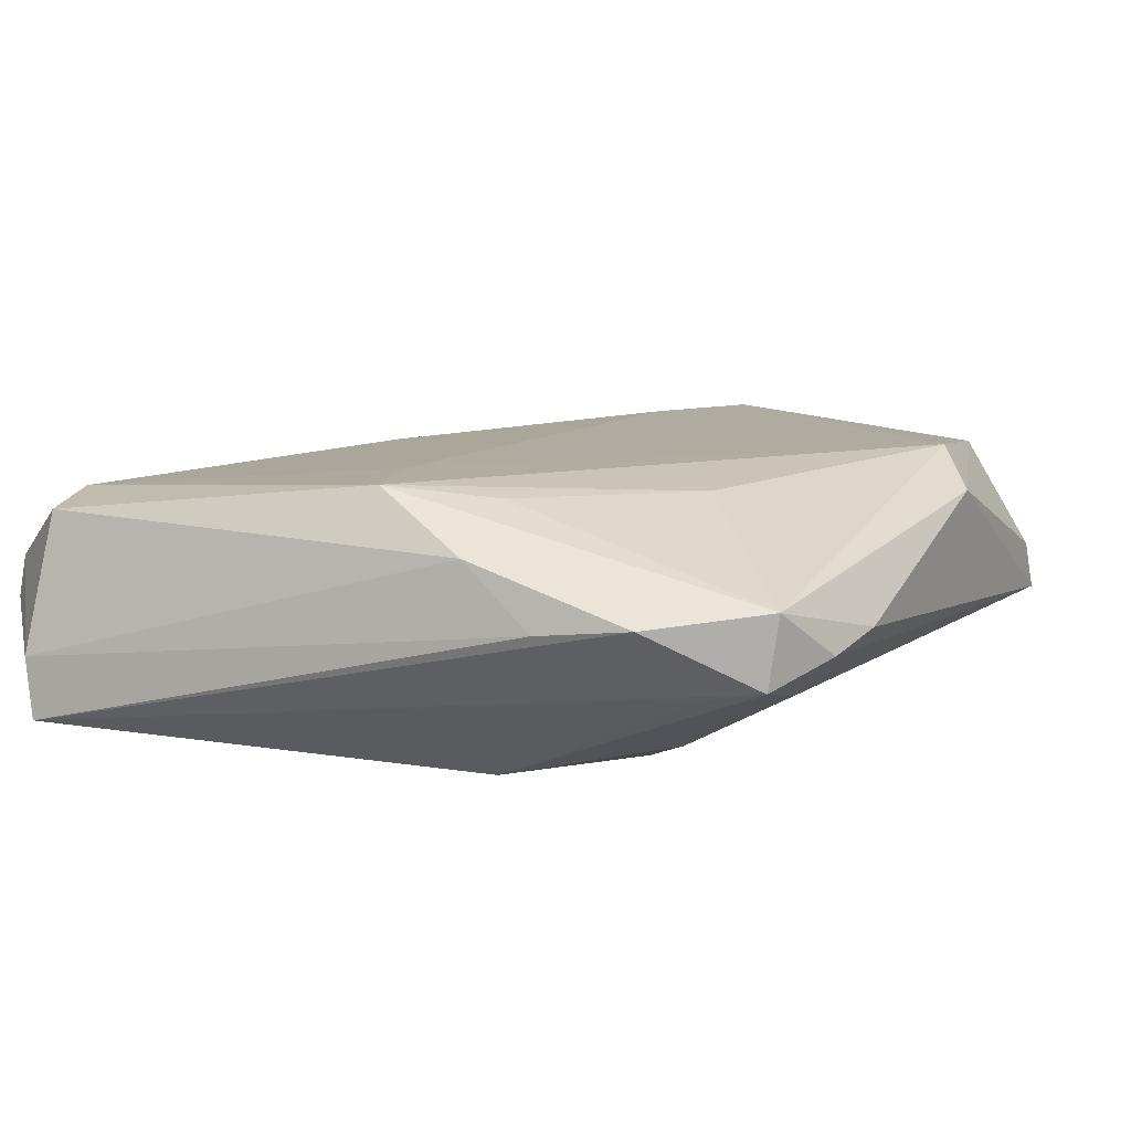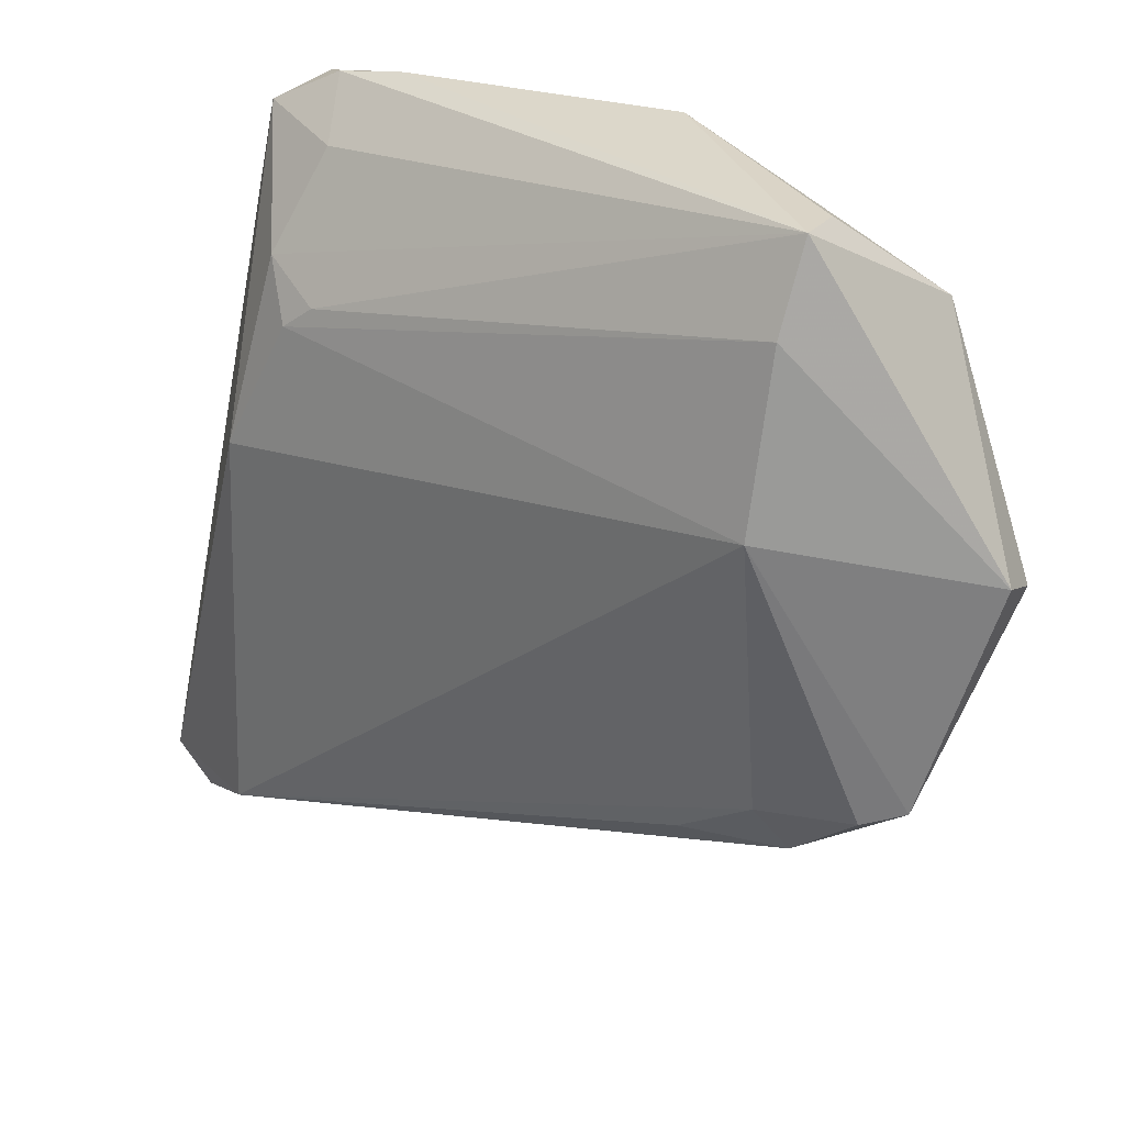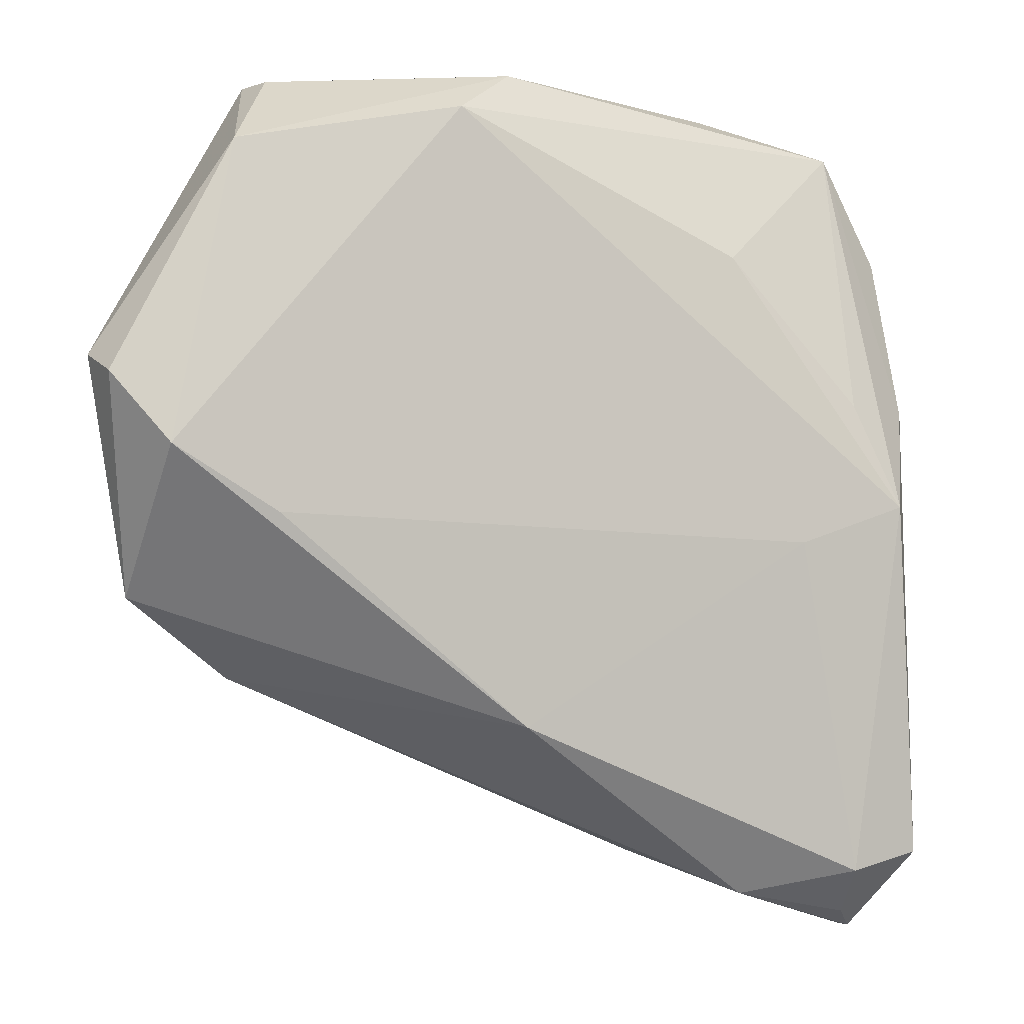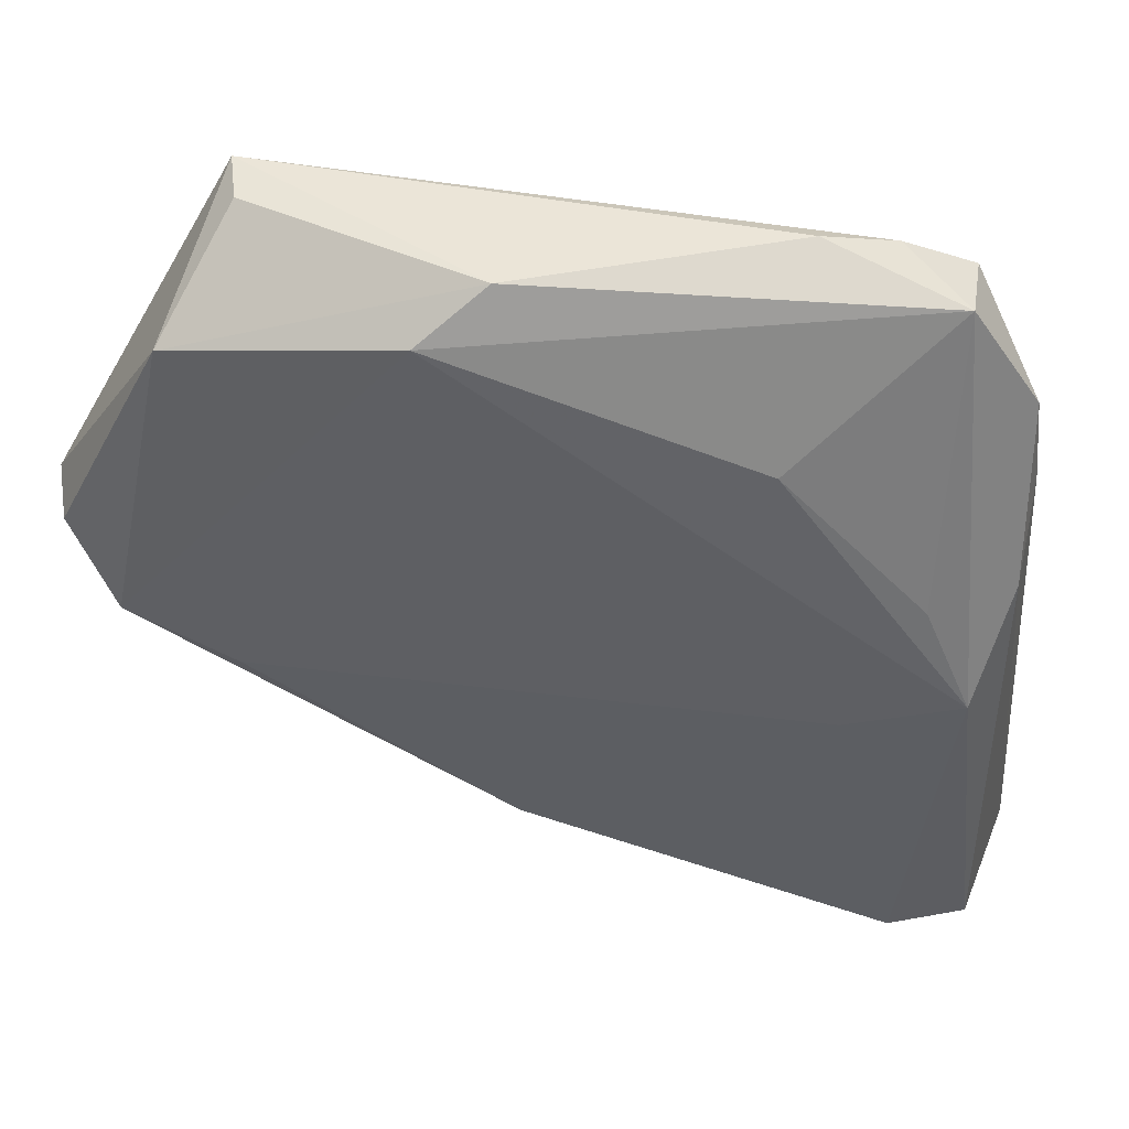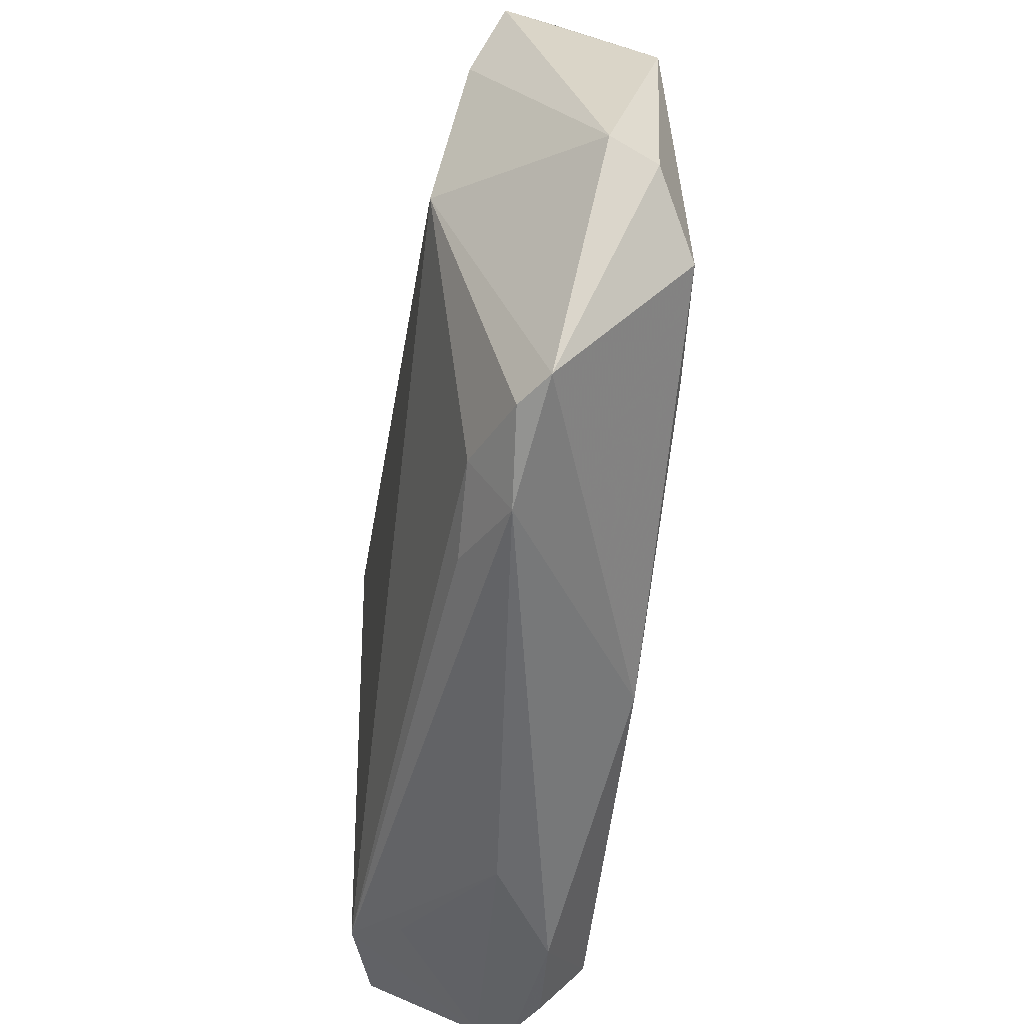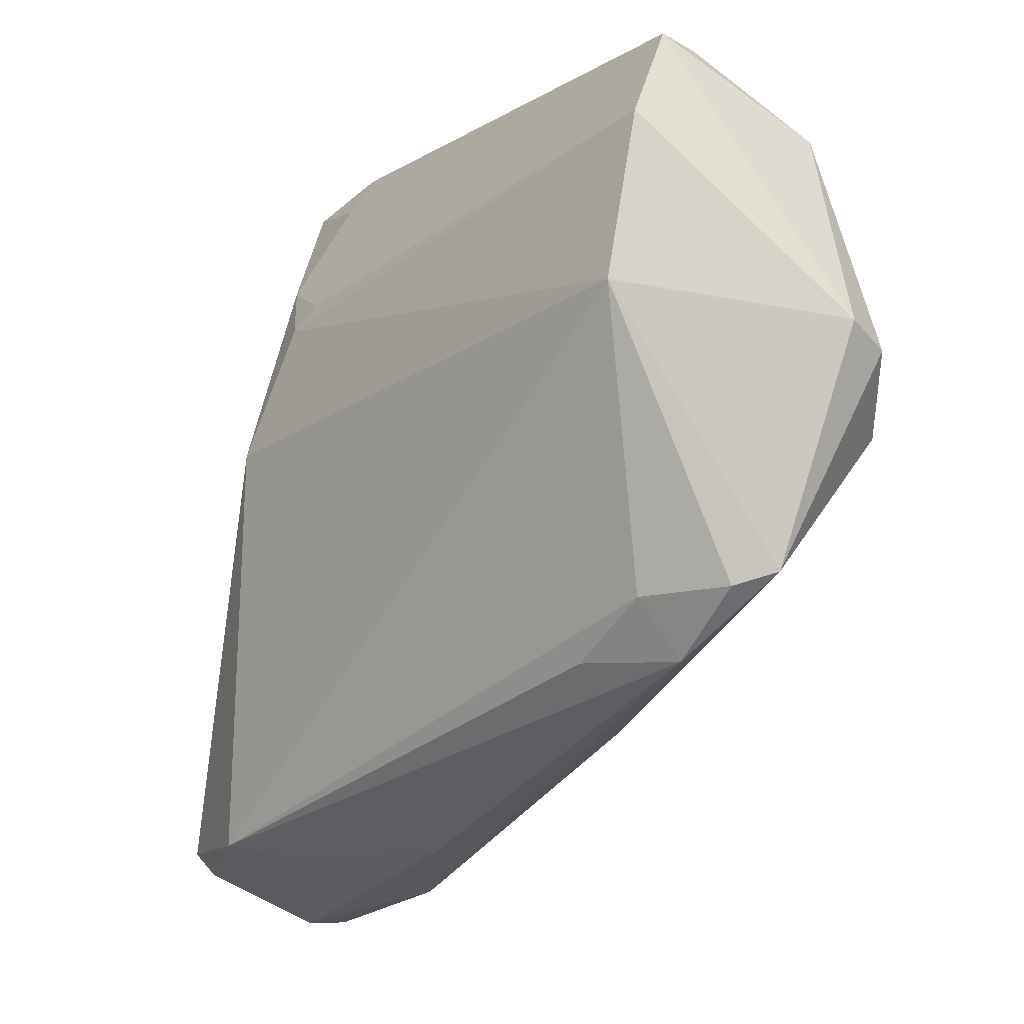
<metadata>
{"format":"obj","ext":"obj","renderer":"f3d","projection":"perspective","resolution":1024,"background":"white","views":[{"elev":11.5,"azim":117.9,"up":"+Z"},{"elev":30.7,"azim":-139.3,"up":"+Y"},{"elev":-6.4,"azim":-21.3,"up":"+Y"},{"elev":45.9,"azim":6.1,"up":"+Y"},{"elev":-31.0,"azim":-95.3,"up":"+Y"},{"elev":-8.2,"azim":-127.0,"up":"+Y"}]}
</metadata>
<code>
v 0.04091 0.008401 0.009144
v -0.05731 0.007906 0.009473
v -0.04024 -0.02468 -0.004383
v -0.03782 0.04444 0.0006088
v 0.04055 0.02814 0.003519
v -0.0391 0.045 -0.005062
v 0.01795 0.045 0.001245
v 0.0243 -0.008463 0.01501
v 0.01594 0.02523 0.0138
v 0.03345 0.03952 -0.00314
v 0.0209 0.02055 -0.01524
v 0.03296 0.04059 0.005259
v 0.04176 0.01701 0.002101
v -0.04437 0.03434 0.01204
v -0.03924 -0.007294 0.01389
v 0.03598 -0.05375 0.00292
v 0.02571 0.04376 -0.0004206
v -0.05858 0.01037 0.004089
v -0.03915 0.03548 -0.009239
v 0.0086 -0.04457 -0.001622
v 0.03714 -0.05379 -0.001683
v 0.02574 -0.04518 -0.01192
v 0.01736 0.02337 -0.01435
v -0.01886 0.03964 0.01534
v 0.0456 -0.04606 -0.0064
v 0.02221 0.03787 -0.00609
v -0.04879 -0.01735 -0.004723
v -0.05268 -0.01597 -0.001499
v 0.02007 -0.04959 0.005523
v 0.03092 -0.04386 -0.01775
v 0.02783 0.005198 -0.01784
v -0.05132 -0.0003012 0.01381
v 0.03259 -0.04693 0.01124
v 0.03391 0.03344 -0.004378
v -0.02906 -0.02437 -0.009169
v -0.03859 -0.0179 -0.008945
v -0.009706 -0.03037 0.01234
v -0.03951 0.01586 -0.01352
v 0.03713 -0.003811 0.01534
v -0.01168 0.045 0.01135
v 0.03347 -0.05188 0.005905
v 0.0393 -0.04754 -0.01488
v 0.04127 -0.04476 0.009975
v 0.02527 0.02665 -0.01226
v 0.04604 -0.04493 -0.01361
v 0.0318 0.00832 0.01402
f 25 45 13
f 21 45 25
f 31 45 30
f 30 38 31
f 18 38 28
f 3 37 28
f 36 38 30
f 25 13 1
f 30 21 22
f 30 45 42
f 42 21 30
f 45 21 42
f 32 28 37
f 20 22 21
f 20 3 30
f 30 22 20
f 10 45 34
f 34 31 10
f 45 31 34
f 30 3 35
f 35 36 30
f 3 36 35
f 3 28 27
f 27 36 3
f 27 28 38
f 38 36 27
f 39 1 12
f 19 38 18
f 14 32 24
f 15 32 37
f 24 32 15
f 39 33 43
f 25 1 43
f 43 1 39
f 10 31 44
f 11 31 38
f 38 19 11
f 11 19 23
f 11 44 31
f 23 44 11
f 9 24 39
f 9 12 24
f 5 1 13
f 5 12 1
f 10 12 5
f 5 45 10
f 5 13 45
f 2 14 18
f 32 14 2
f 18 28 2
f 28 32 2
f 8 15 37
f 8 33 39
f 37 33 8
f 39 24 8
f 24 15 8
f 29 20 21
f 29 33 37
f 3 20 29
f 29 37 3
f 10 44 26
f 39 12 46
f 46 9 39
f 12 9 46
f 17 12 10
f 17 7 12
f 10 26 17
f 40 14 24
f 24 12 40
f 12 7 40
f 14 40 4
f 16 29 21
f 16 21 25
f 25 43 16
f 6 17 26
f 23 19 6
f 6 44 23
f 6 26 44
f 7 17 6
f 6 19 18
f 14 4 6
f 6 40 7
f 6 4 40
f 18 14 6
f 33 29 41
f 29 16 41
f 41 43 33
f 41 16 43

</code>
